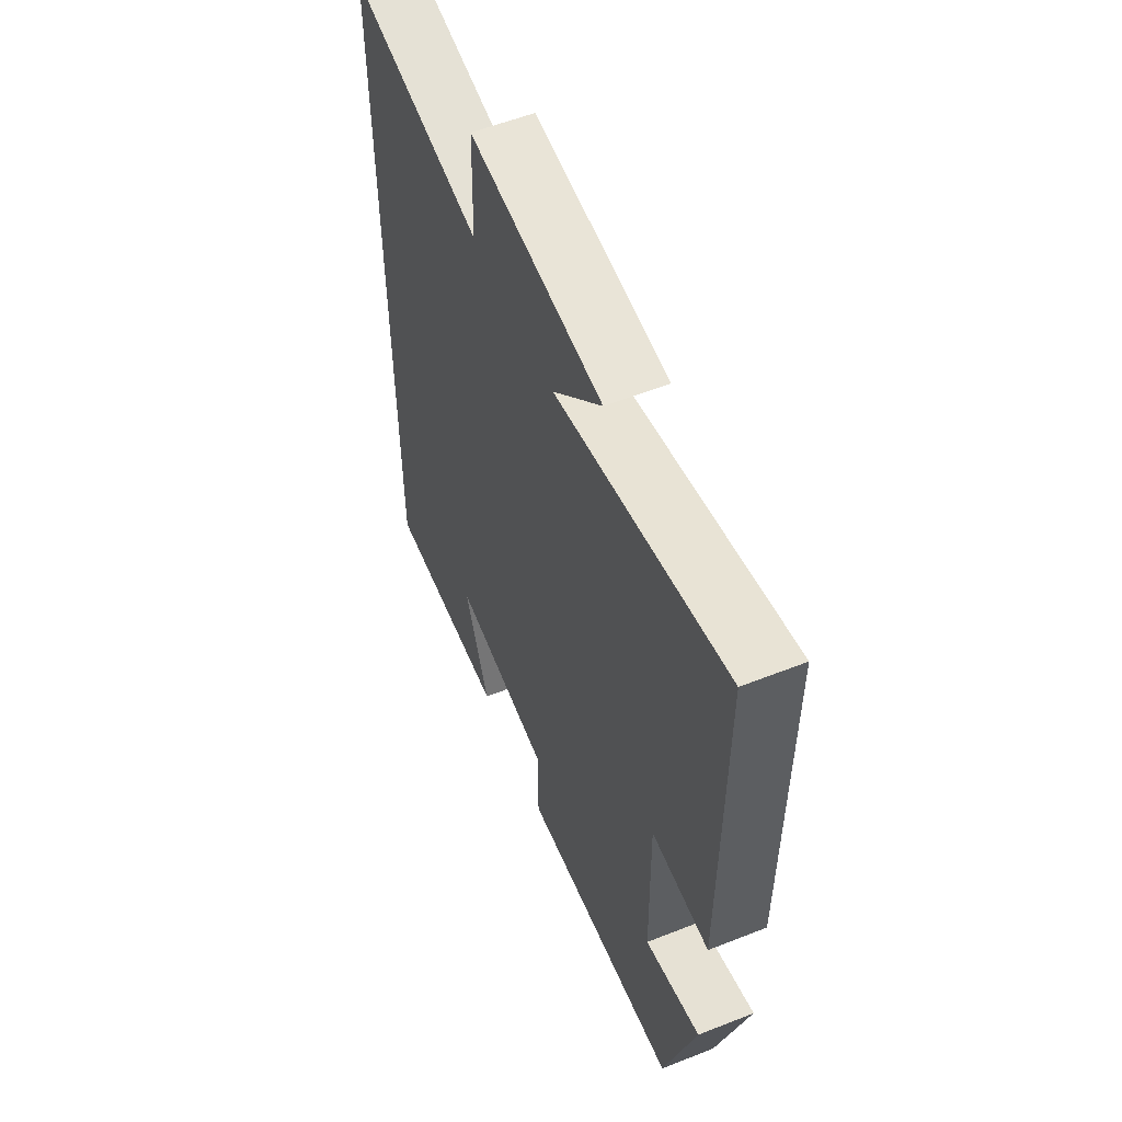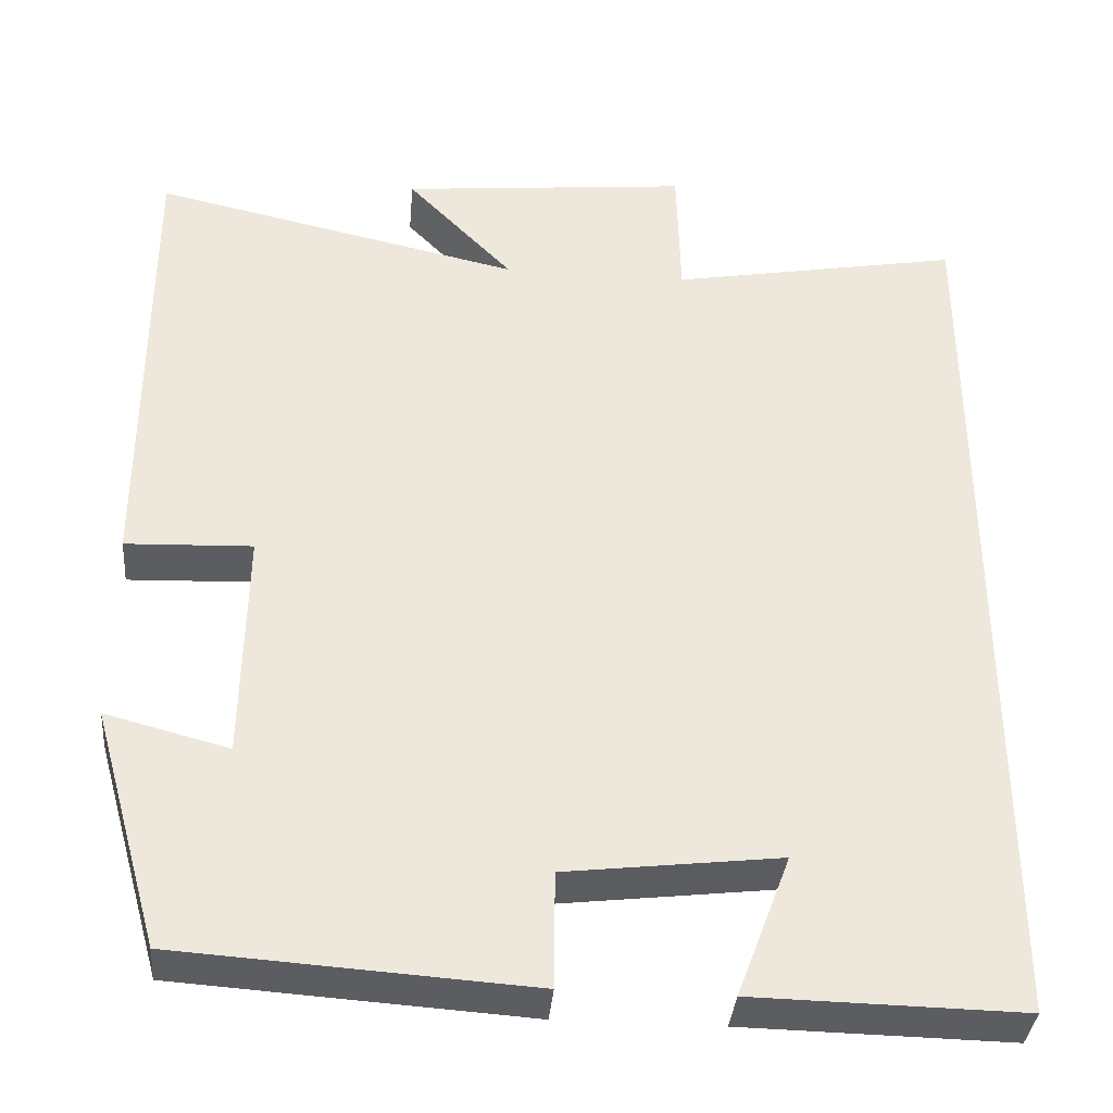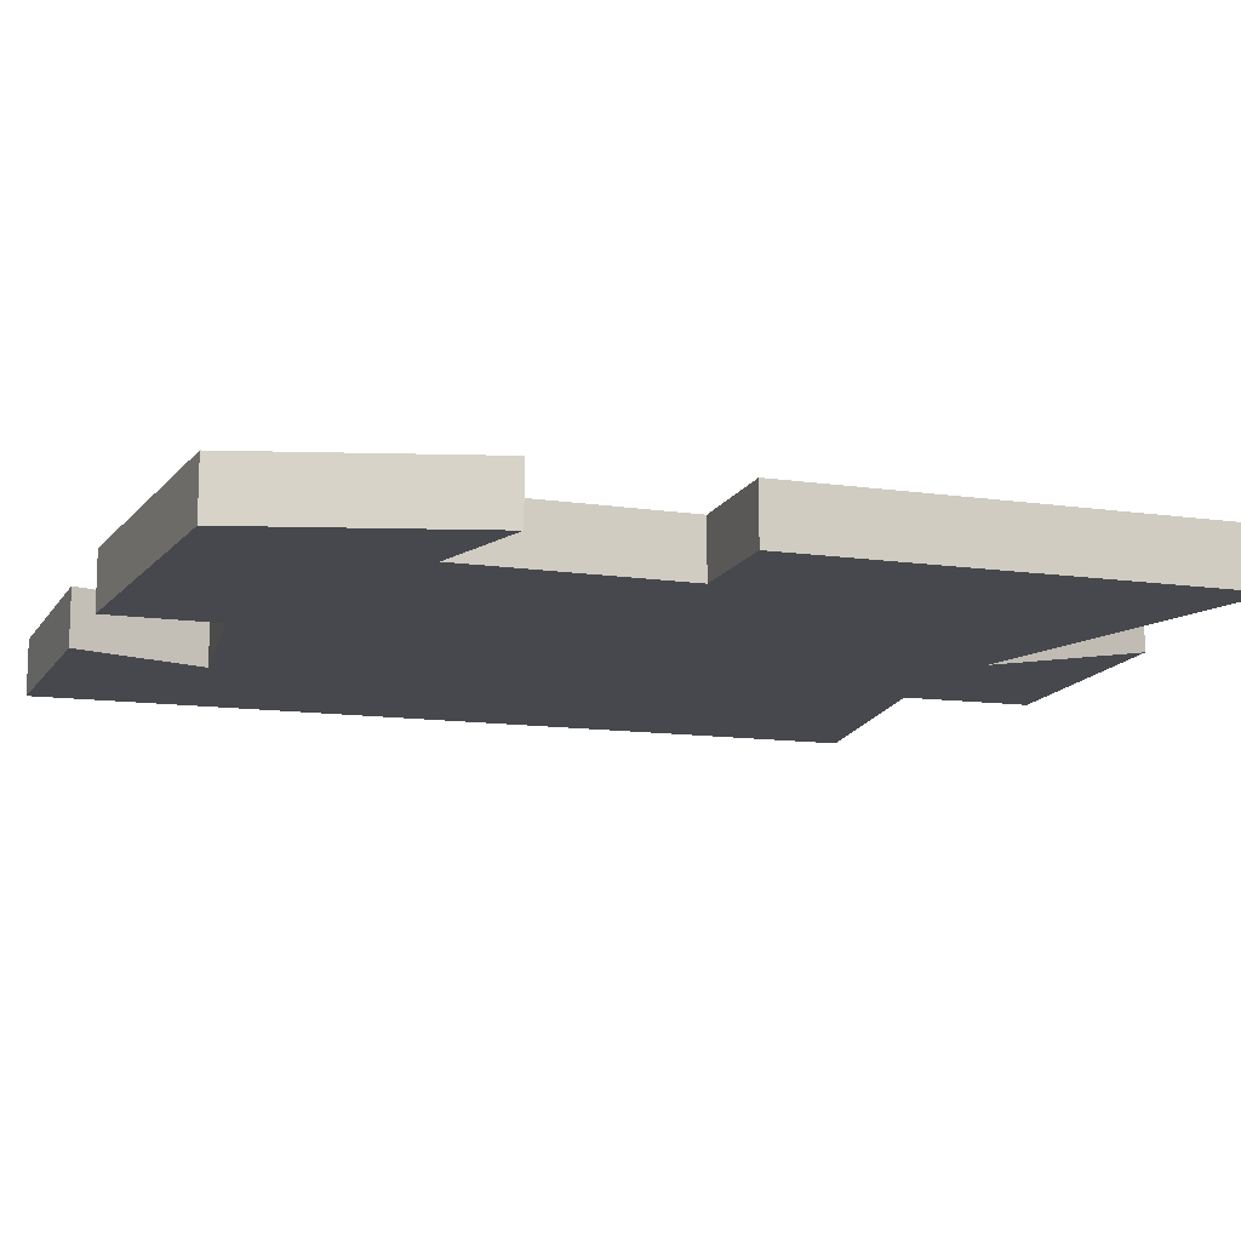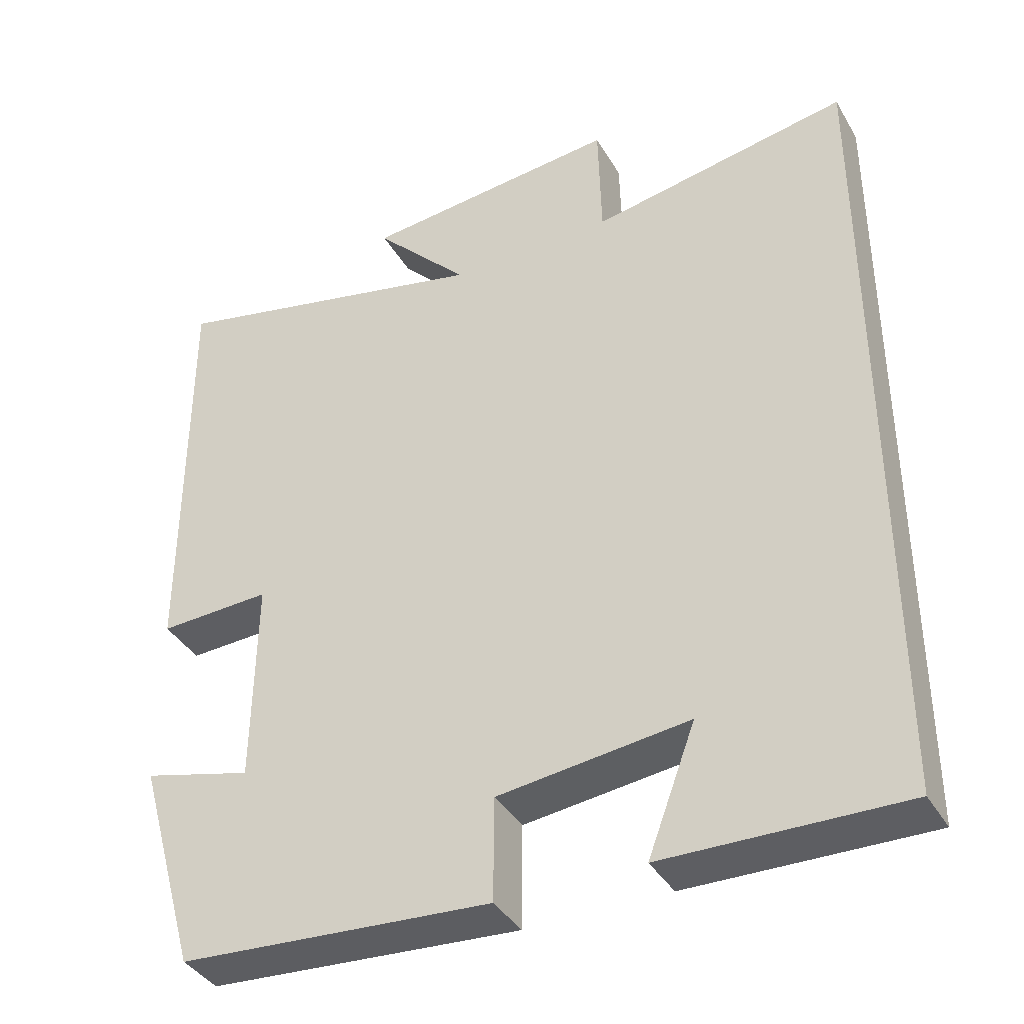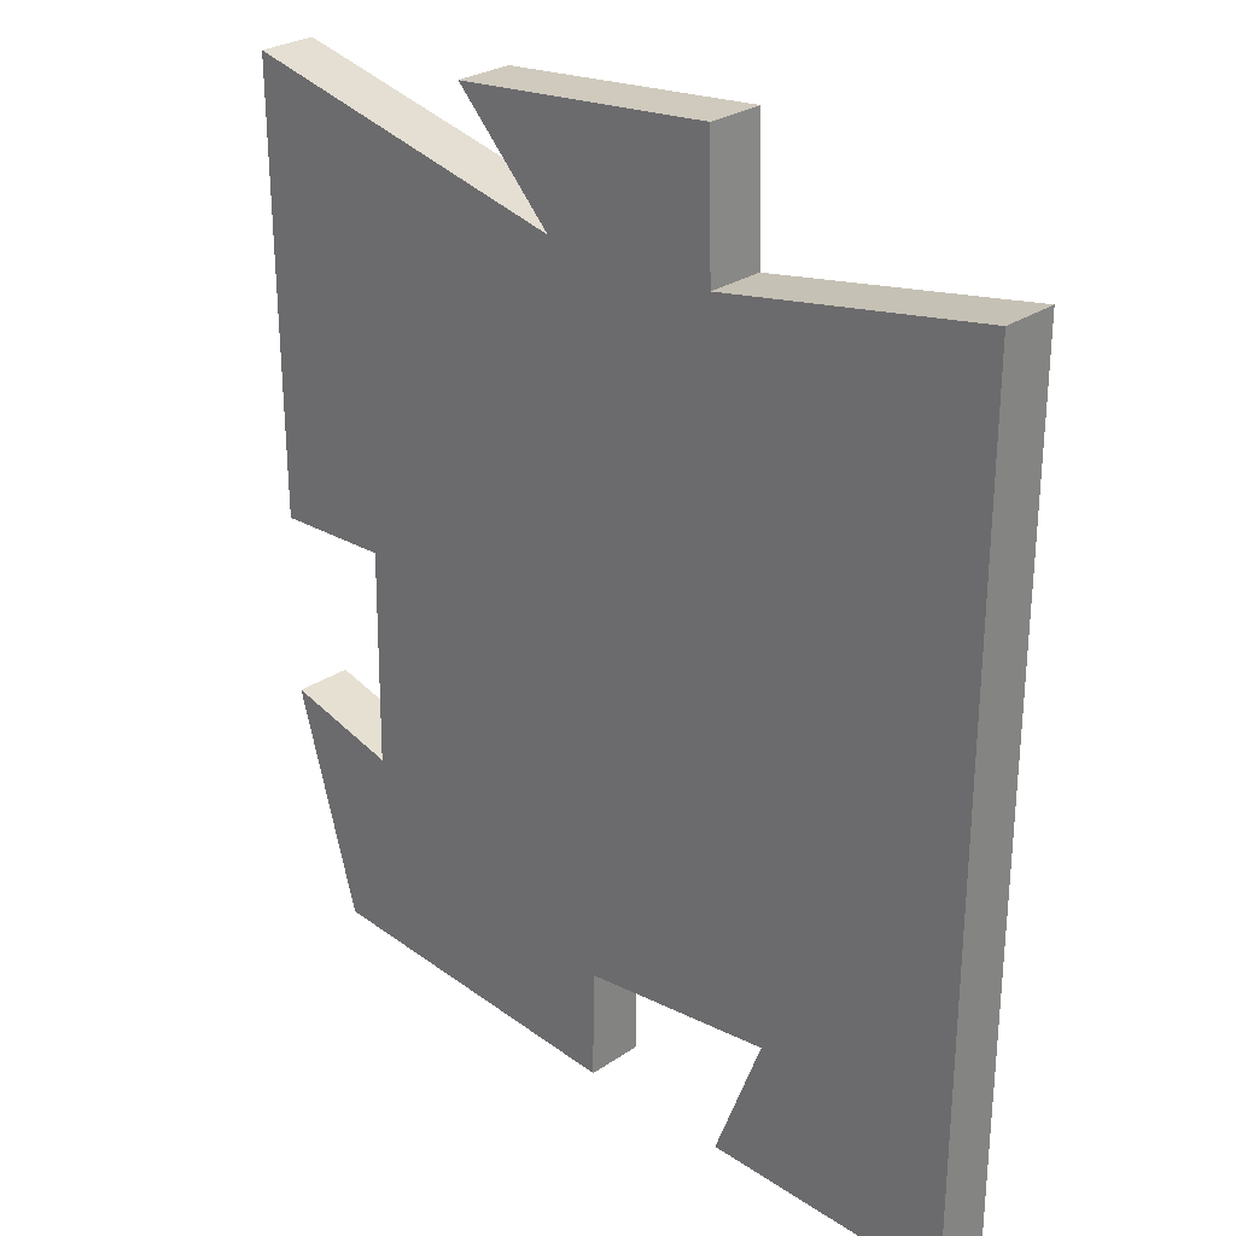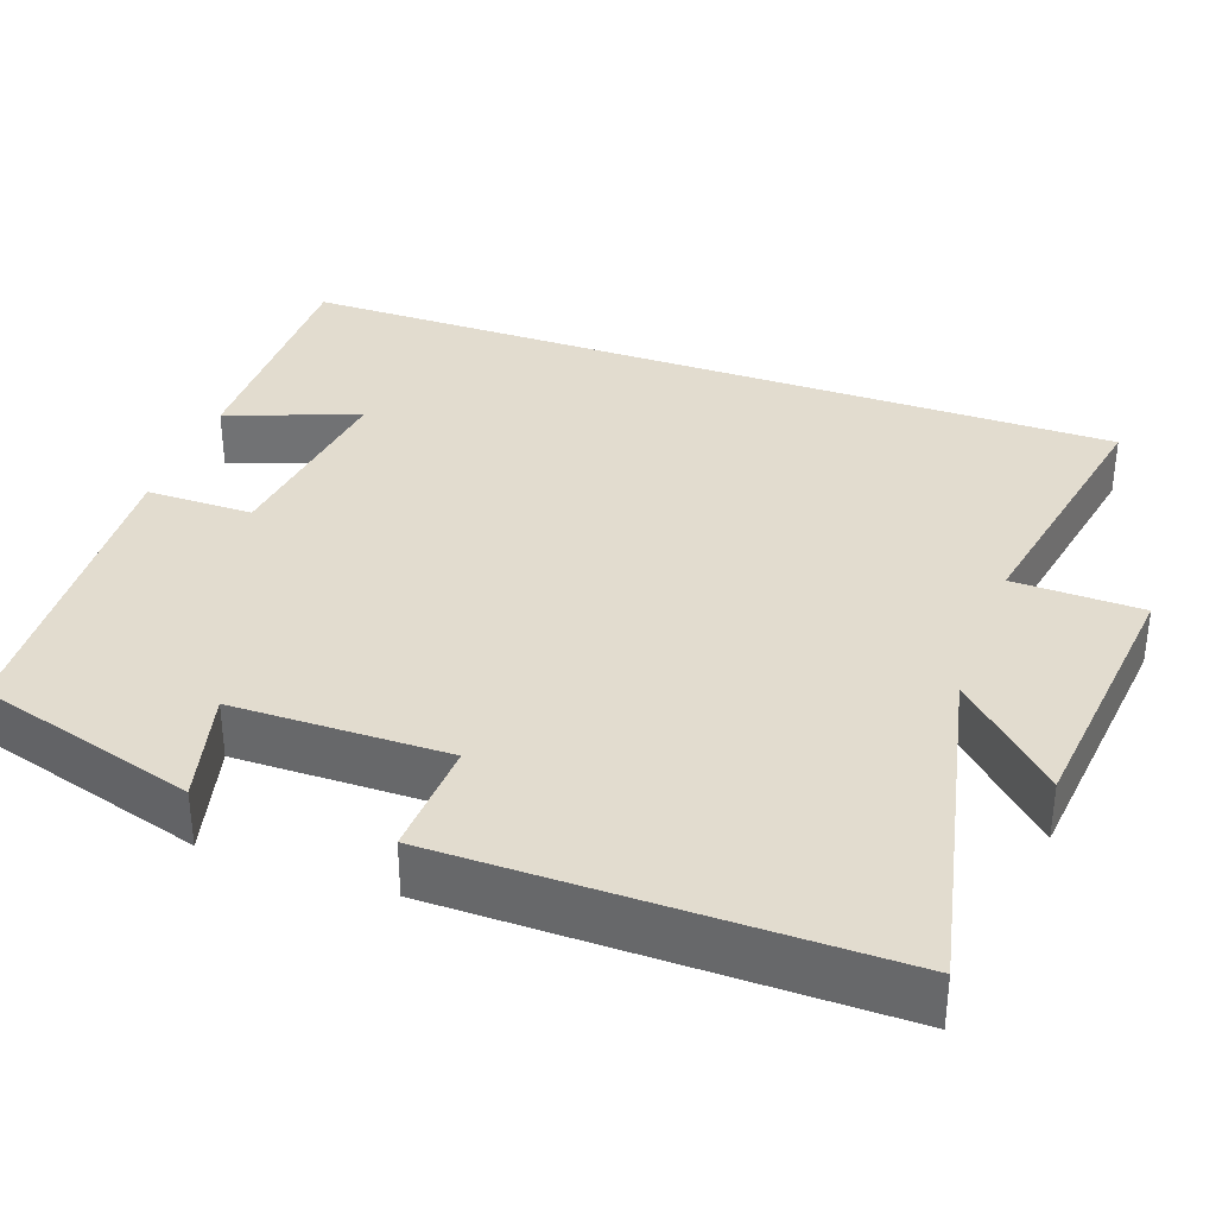
<metadata>
{"format":"obj","ext":"obj","renderer":"f3d","projection":"perspective","resolution":1024,"background":"white","views":[{"elev":56.6,"azim":-112.4,"up":"+Z"},{"elev":-36.6,"azim":-4.9,"up":"+Z"},{"elev":-11.9,"azim":-109.5,"up":"+Y"},{"elev":-38.7,"azim":27.5,"up":"+Z"},{"elev":27.9,"azim":44.4,"up":"+Z"},{"elev":34.6,"azim":-70.1,"up":"+Y"}]}
</metadata>
<code>
v 0.5 0.07 -0.506
v 0.184 0.07 -0.5
v 0.247 0.07 -0.333
v -0.005 0.07 -0.363
v -0.006 0.07 -0.5
v -0.42 0.07 -0.472
v -0.5 0.07 -0.19
v -0.355 0.07 -0.228
v -0.351 0.07 0.046
v -0.5 0.07 0.04
v -0.501 0.07 0.597
v -0.064 0.07 0.5
v -0.19 0.07 0.631
v 0.152 0.07 0.665
v 0.156 0.07 0.5
v 0.5 0.07 0.562
v 0.5 0 -0.506
v 0.184 0 -0.5
v 0.247 0 -0.333
v -0.005 0 -0.363
v -0.006 0 -0.5
v -0.42 0 -0.472
v -0.5 0 -0.19
v -0.355 0 -0.228
v -0.351 0 0.046
v -0.5 0 0.04
v -0.501 0 0.597
v -0.064 0 0.5
v -0.19 0 0.631
v 0.152 0 0.665
v 0.156 0 0.5
v 0.5 0 0.562
f 15 16 1
f 12 13 14 15
f 12 15 1
f 9 10 11 12
f 8 9 12
f 6 7 8
f 5 6 8
f 4 5 8
f 3 4 8 12
f 1 2 3
f 1 3 12
f 17 32 31
f 31 30 29 28
f 17 31 28
f 28 27 26 25
f 28 25 24
f 24 23 22
f 24 22 21
f 24 21 20
f 28 24 20 19
f 19 18 17
f 28 19 17
f 1 17 18 2
f 2 18 19 3
f 3 19 20 4
f 4 20 21 5
f 5 21 22 6
f 6 22 23 7
f 7 23 24 8
f 8 24 25 9
f 9 25 26 10
f 10 26 27 11
f 11 27 28 12
f 12 28 29 13
f 13 29 30 14
f 14 30 31 15
f 15 31 32 16
f 16 32 17 1

</code>
